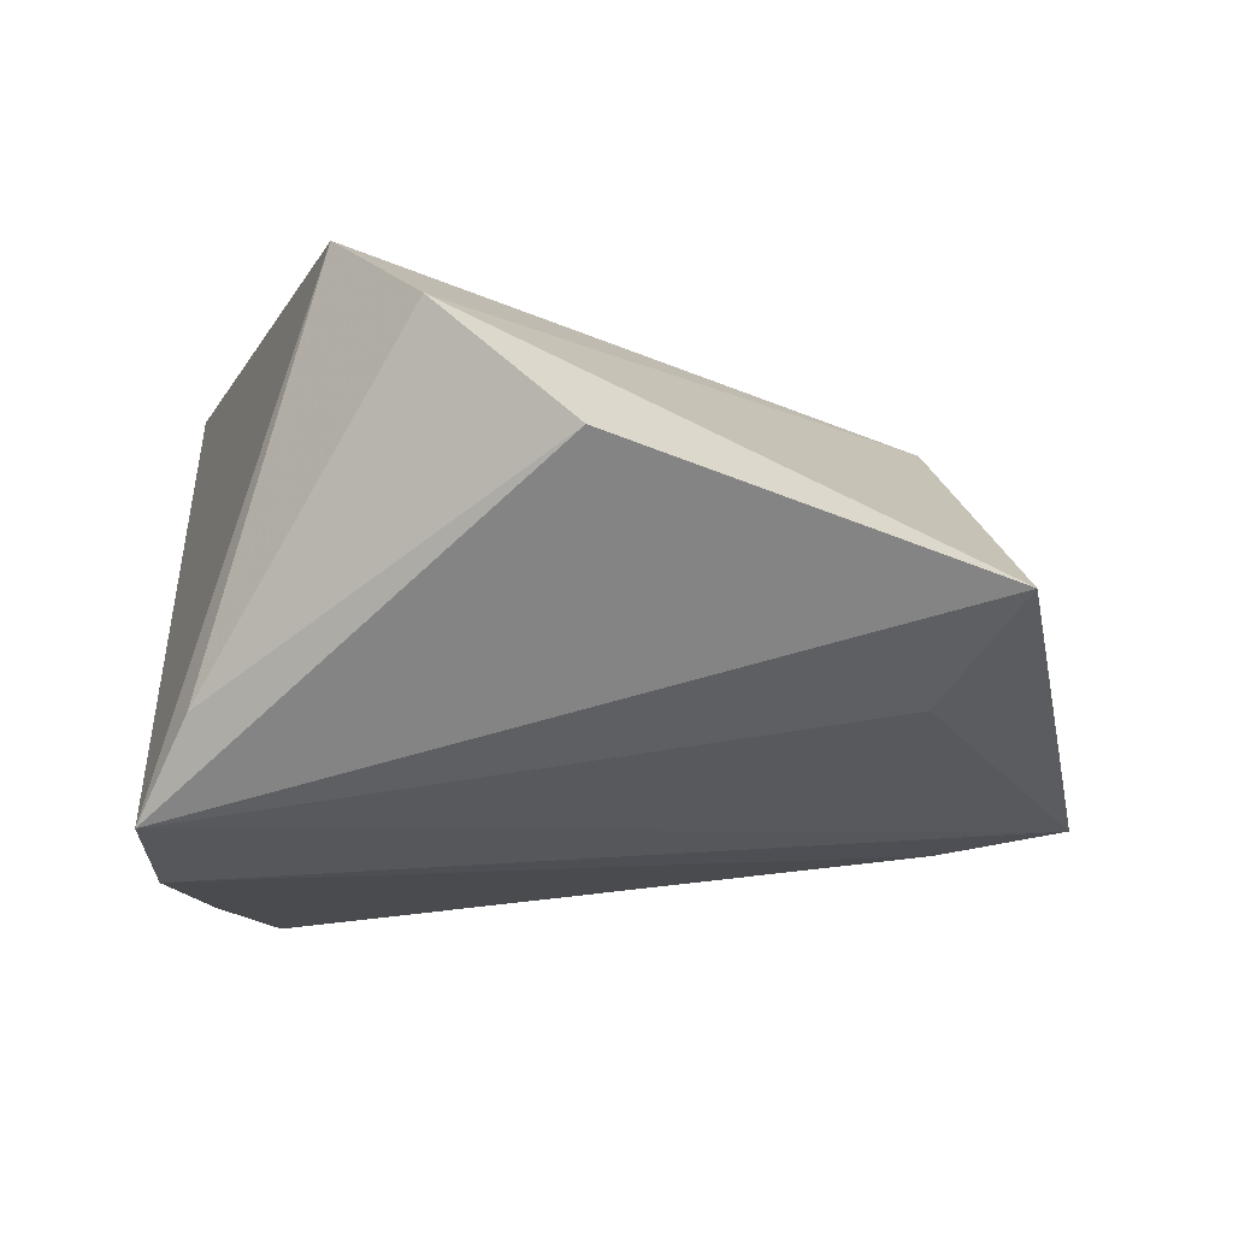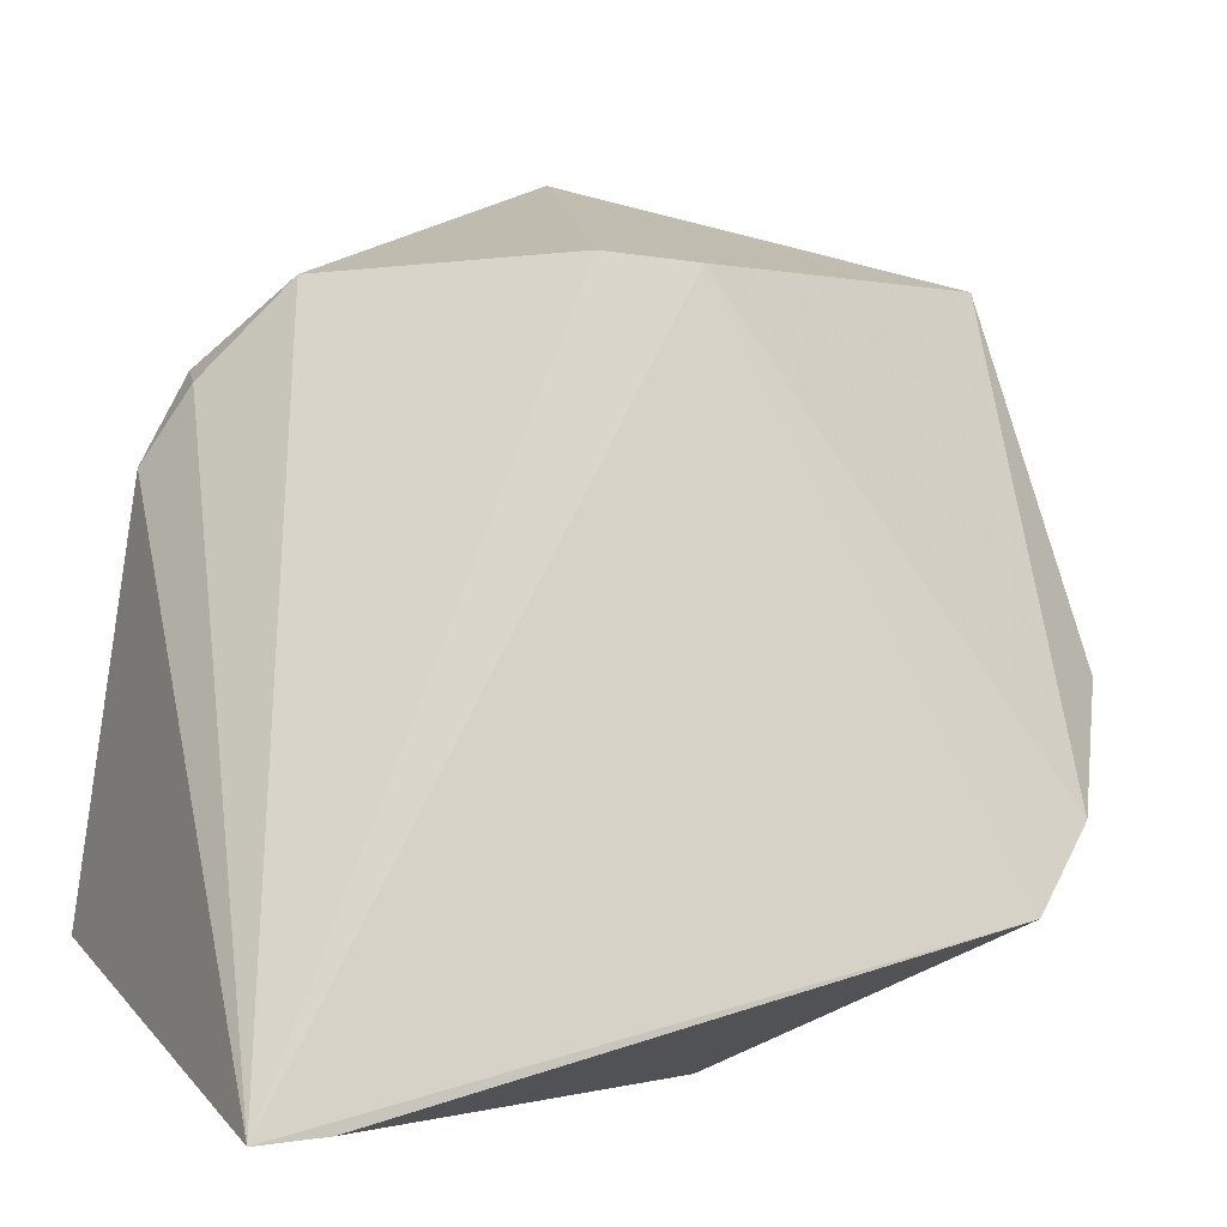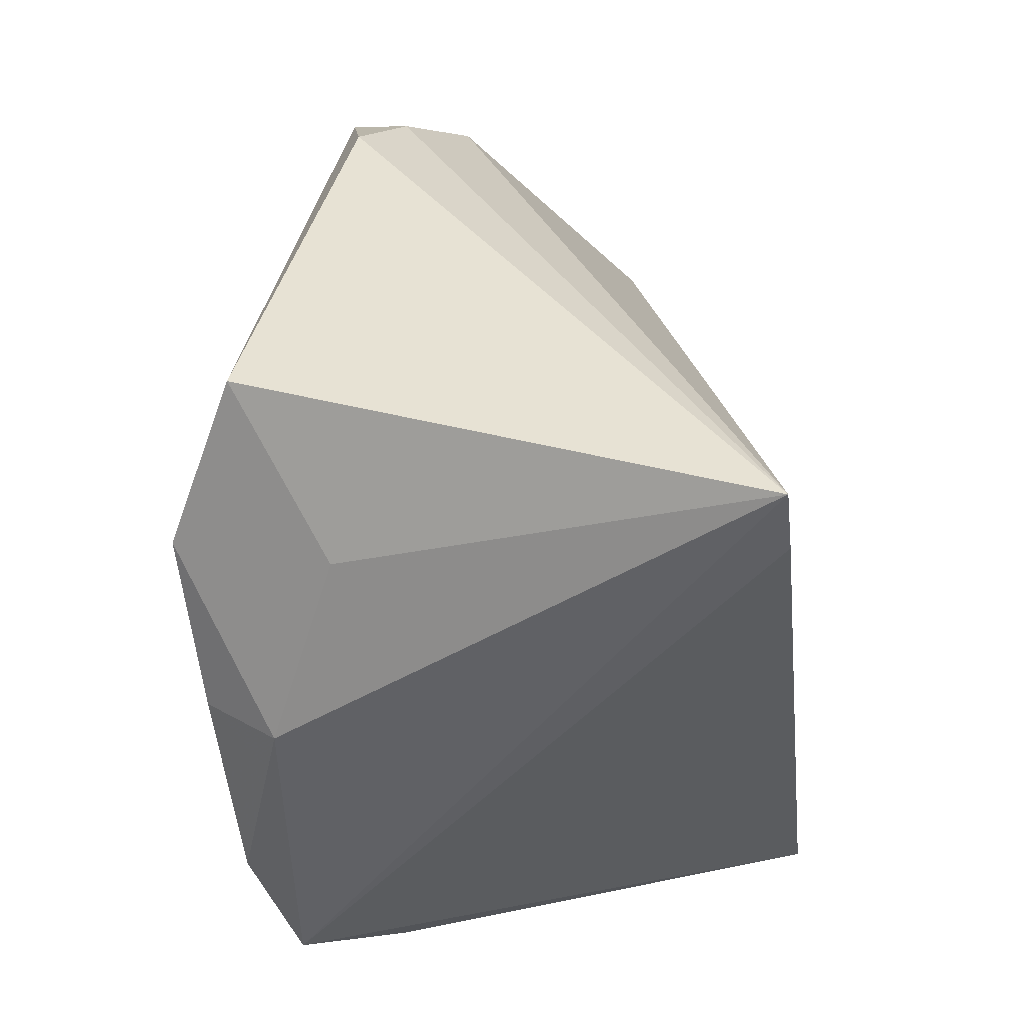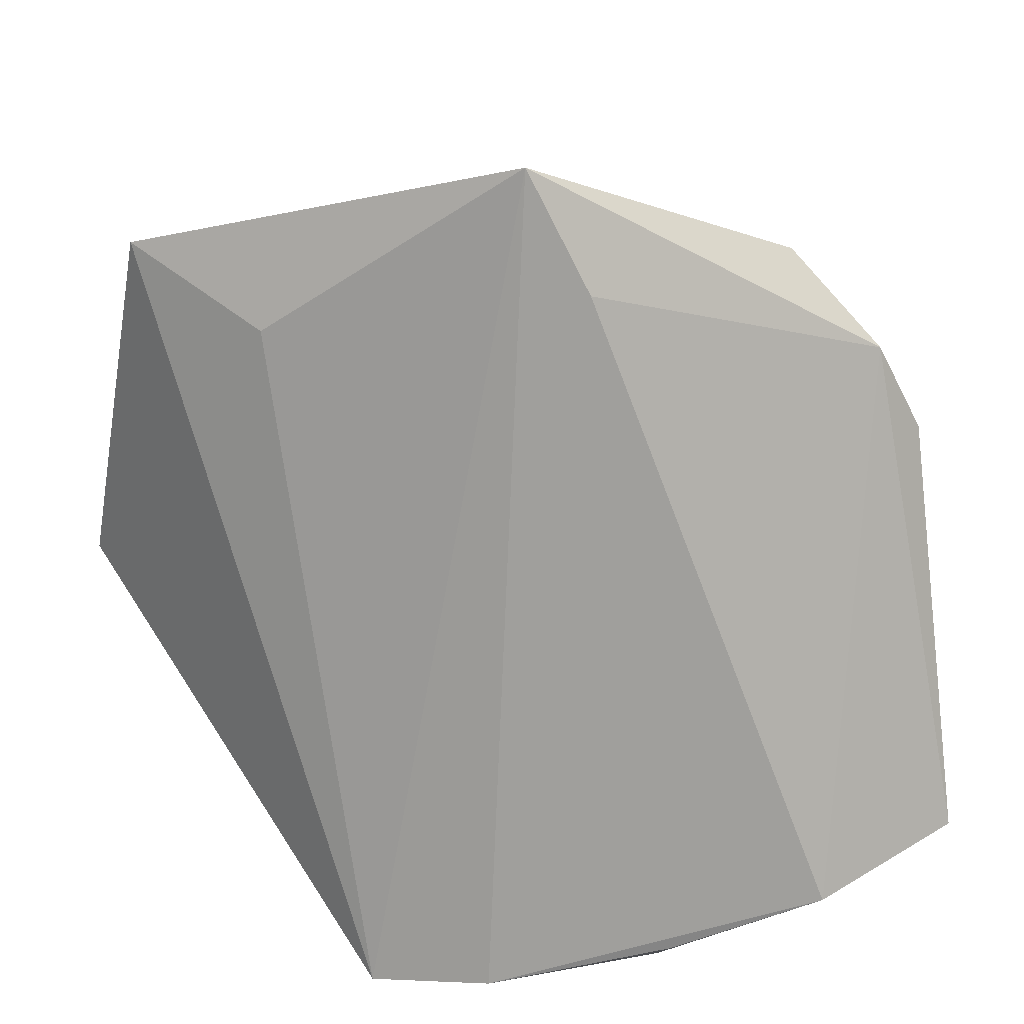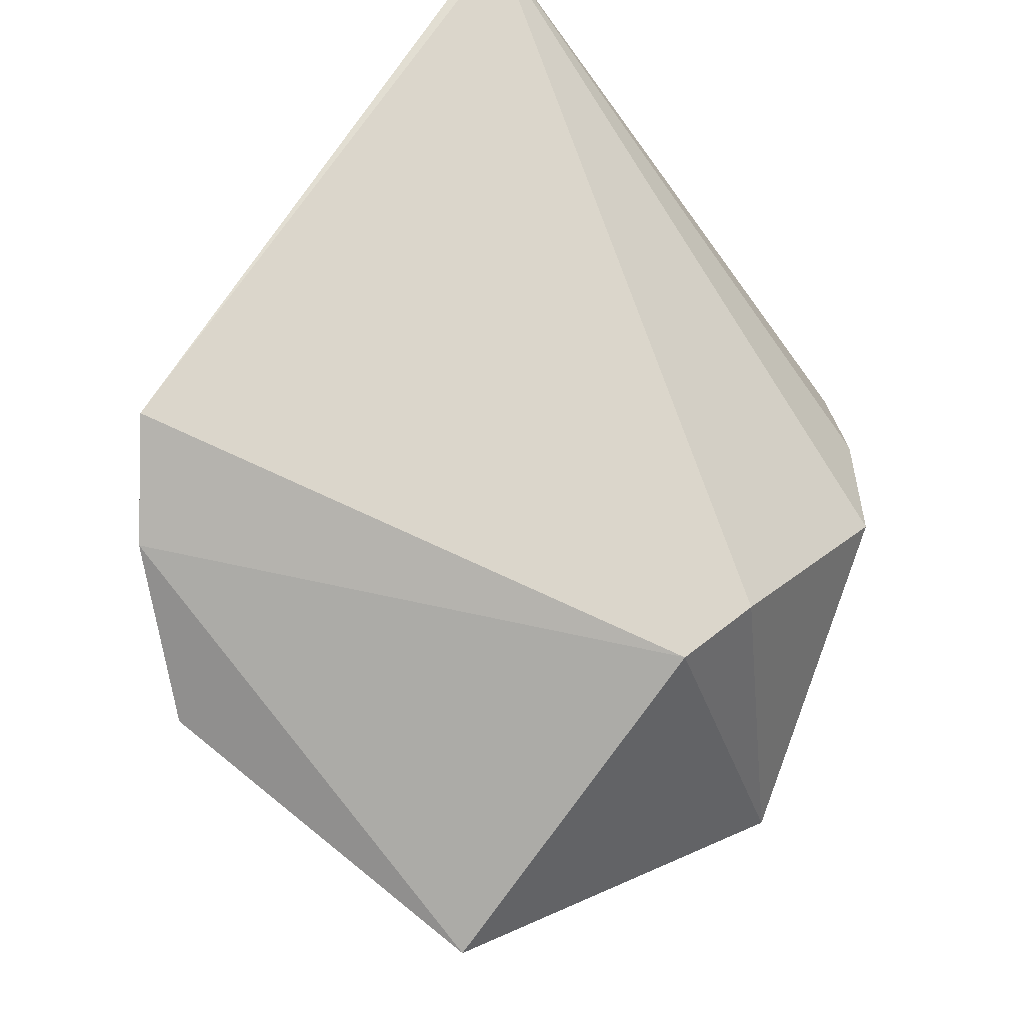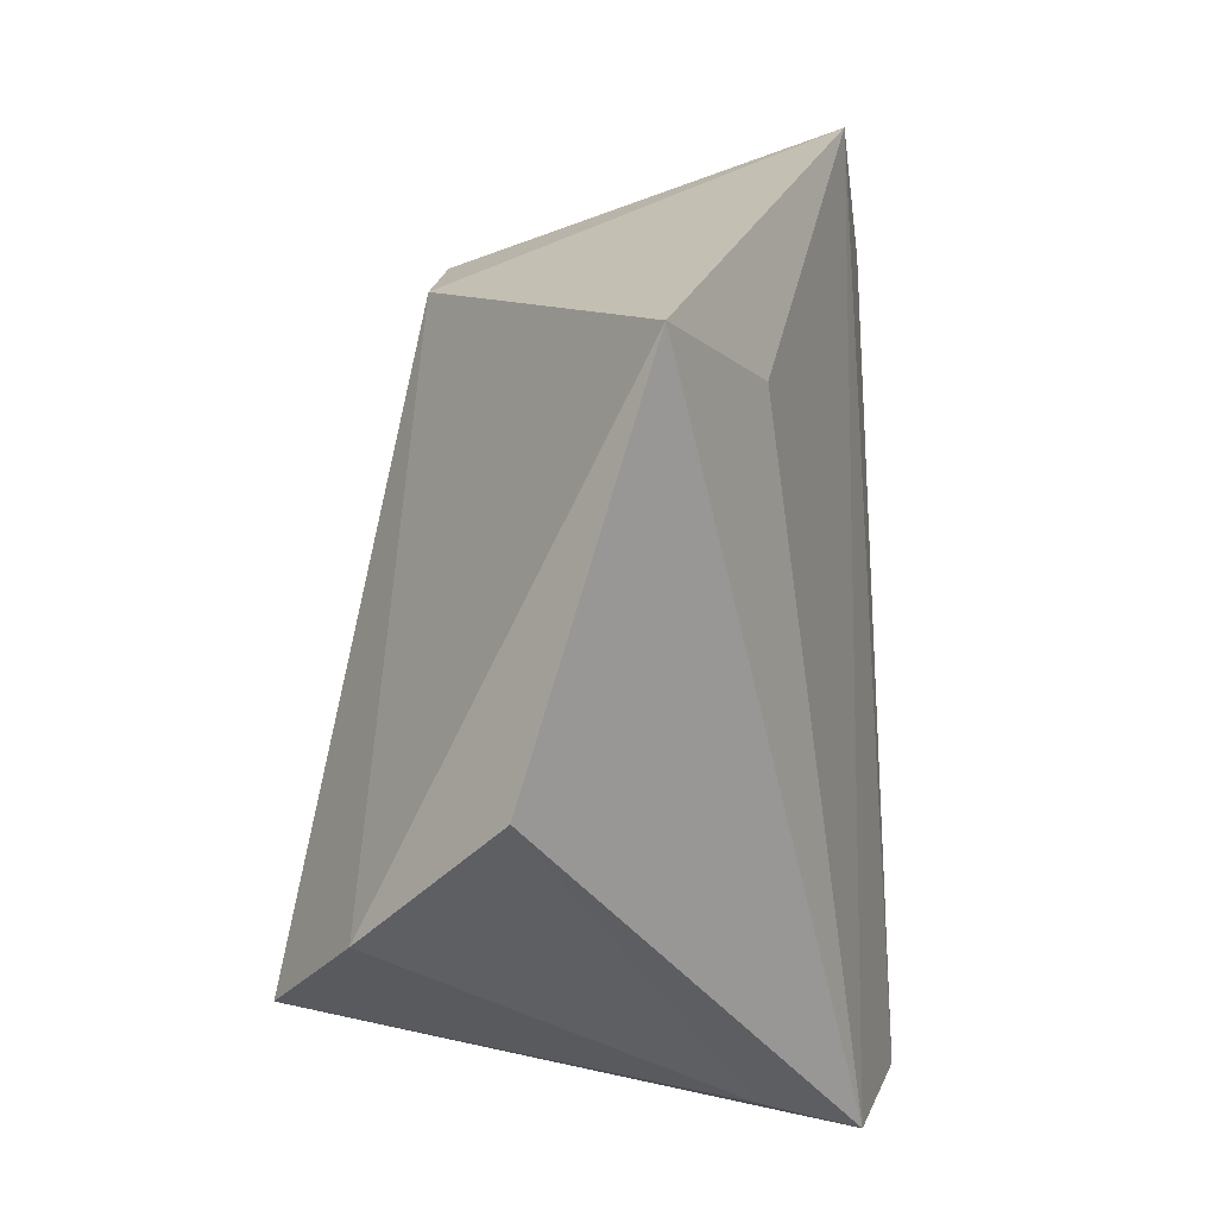
<metadata>
{"format":"obj","ext":"obj","renderer":"f3d","projection":"perspective","resolution":1024,"background":"white","views":[{"elev":-11.5,"azim":86.4,"up":"+Z"},{"elev":-4.2,"azim":-19.7,"up":"+Y"},{"elev":-47.2,"azim":-83.6,"up":"+Y"},{"elev":22.6,"azim":175.5,"up":"+Y"},{"elev":67.9,"azim":136.3,"up":"+Z"},{"elev":14.7,"azim":91.1,"up":"+Y"}]}
</metadata>
<code>
v 0.004355 0.05585 -0.02124
v 0.04439 -0.01224 0.02338
v -0.03679 0.03026 -0.006269
v -0.002378 0.04249 -0.02317
v -0.01193 -0.03423 -0.02829
v 0.04637 0.04394 -0.004274
v 0.02217 -0.03946 -0.02391
v -0.0413 0.02222 -0.01071
v -0.03001 -0.03406 -0.01264
v -0.02786 0.04042 -0.000446
v -0.003571 0.04112 0.01733
v -0.01166 -0.03946 -0.02107
v 0.03488 -0.02134 0.03156
v -0.02916 -0.02821 -0.02901
v 0.05339 0.002376 0.00857
v 0.006862 0.04034 0.01854
v 0.008936 -0.03829 -0.02774
v 0.02784 -0.03432 -0.01348
v -0.03925 -0.03946 0.03156
v 0.03231 0.03631 -0.0133
v -0.04548 -0.02368 -0.02074
v -0.03593 0.03236 -0.01249
v -0.0318 -0.03884 0.03156
f 1 16 6
f 15 7 6
f 23 7 13
f 1 4 22
f 22 21 8
f 22 4 14
f 14 21 22
f 1 22 10
f 20 7 1
f 1 6 20
f 20 6 7
f 15 6 2
f 2 6 16
f 16 13 2
f 14 4 17
f 7 12 17
f 1 7 17
f 17 4 1
f 8 21 19
f 19 7 23
f 19 12 7
f 23 13 19
f 19 13 16
f 11 16 1
f 1 10 11
f 11 19 16
f 10 19 11
f 9 21 14
f 14 12 9
f 9 19 21
f 12 19 9
f 18 13 7
f 18 2 13
f 18 7 15
f 15 2 18
f 5 12 14
f 14 17 5
f 5 17 12
f 8 19 3
f 3 19 10
f 3 22 8
f 3 10 22

</code>
